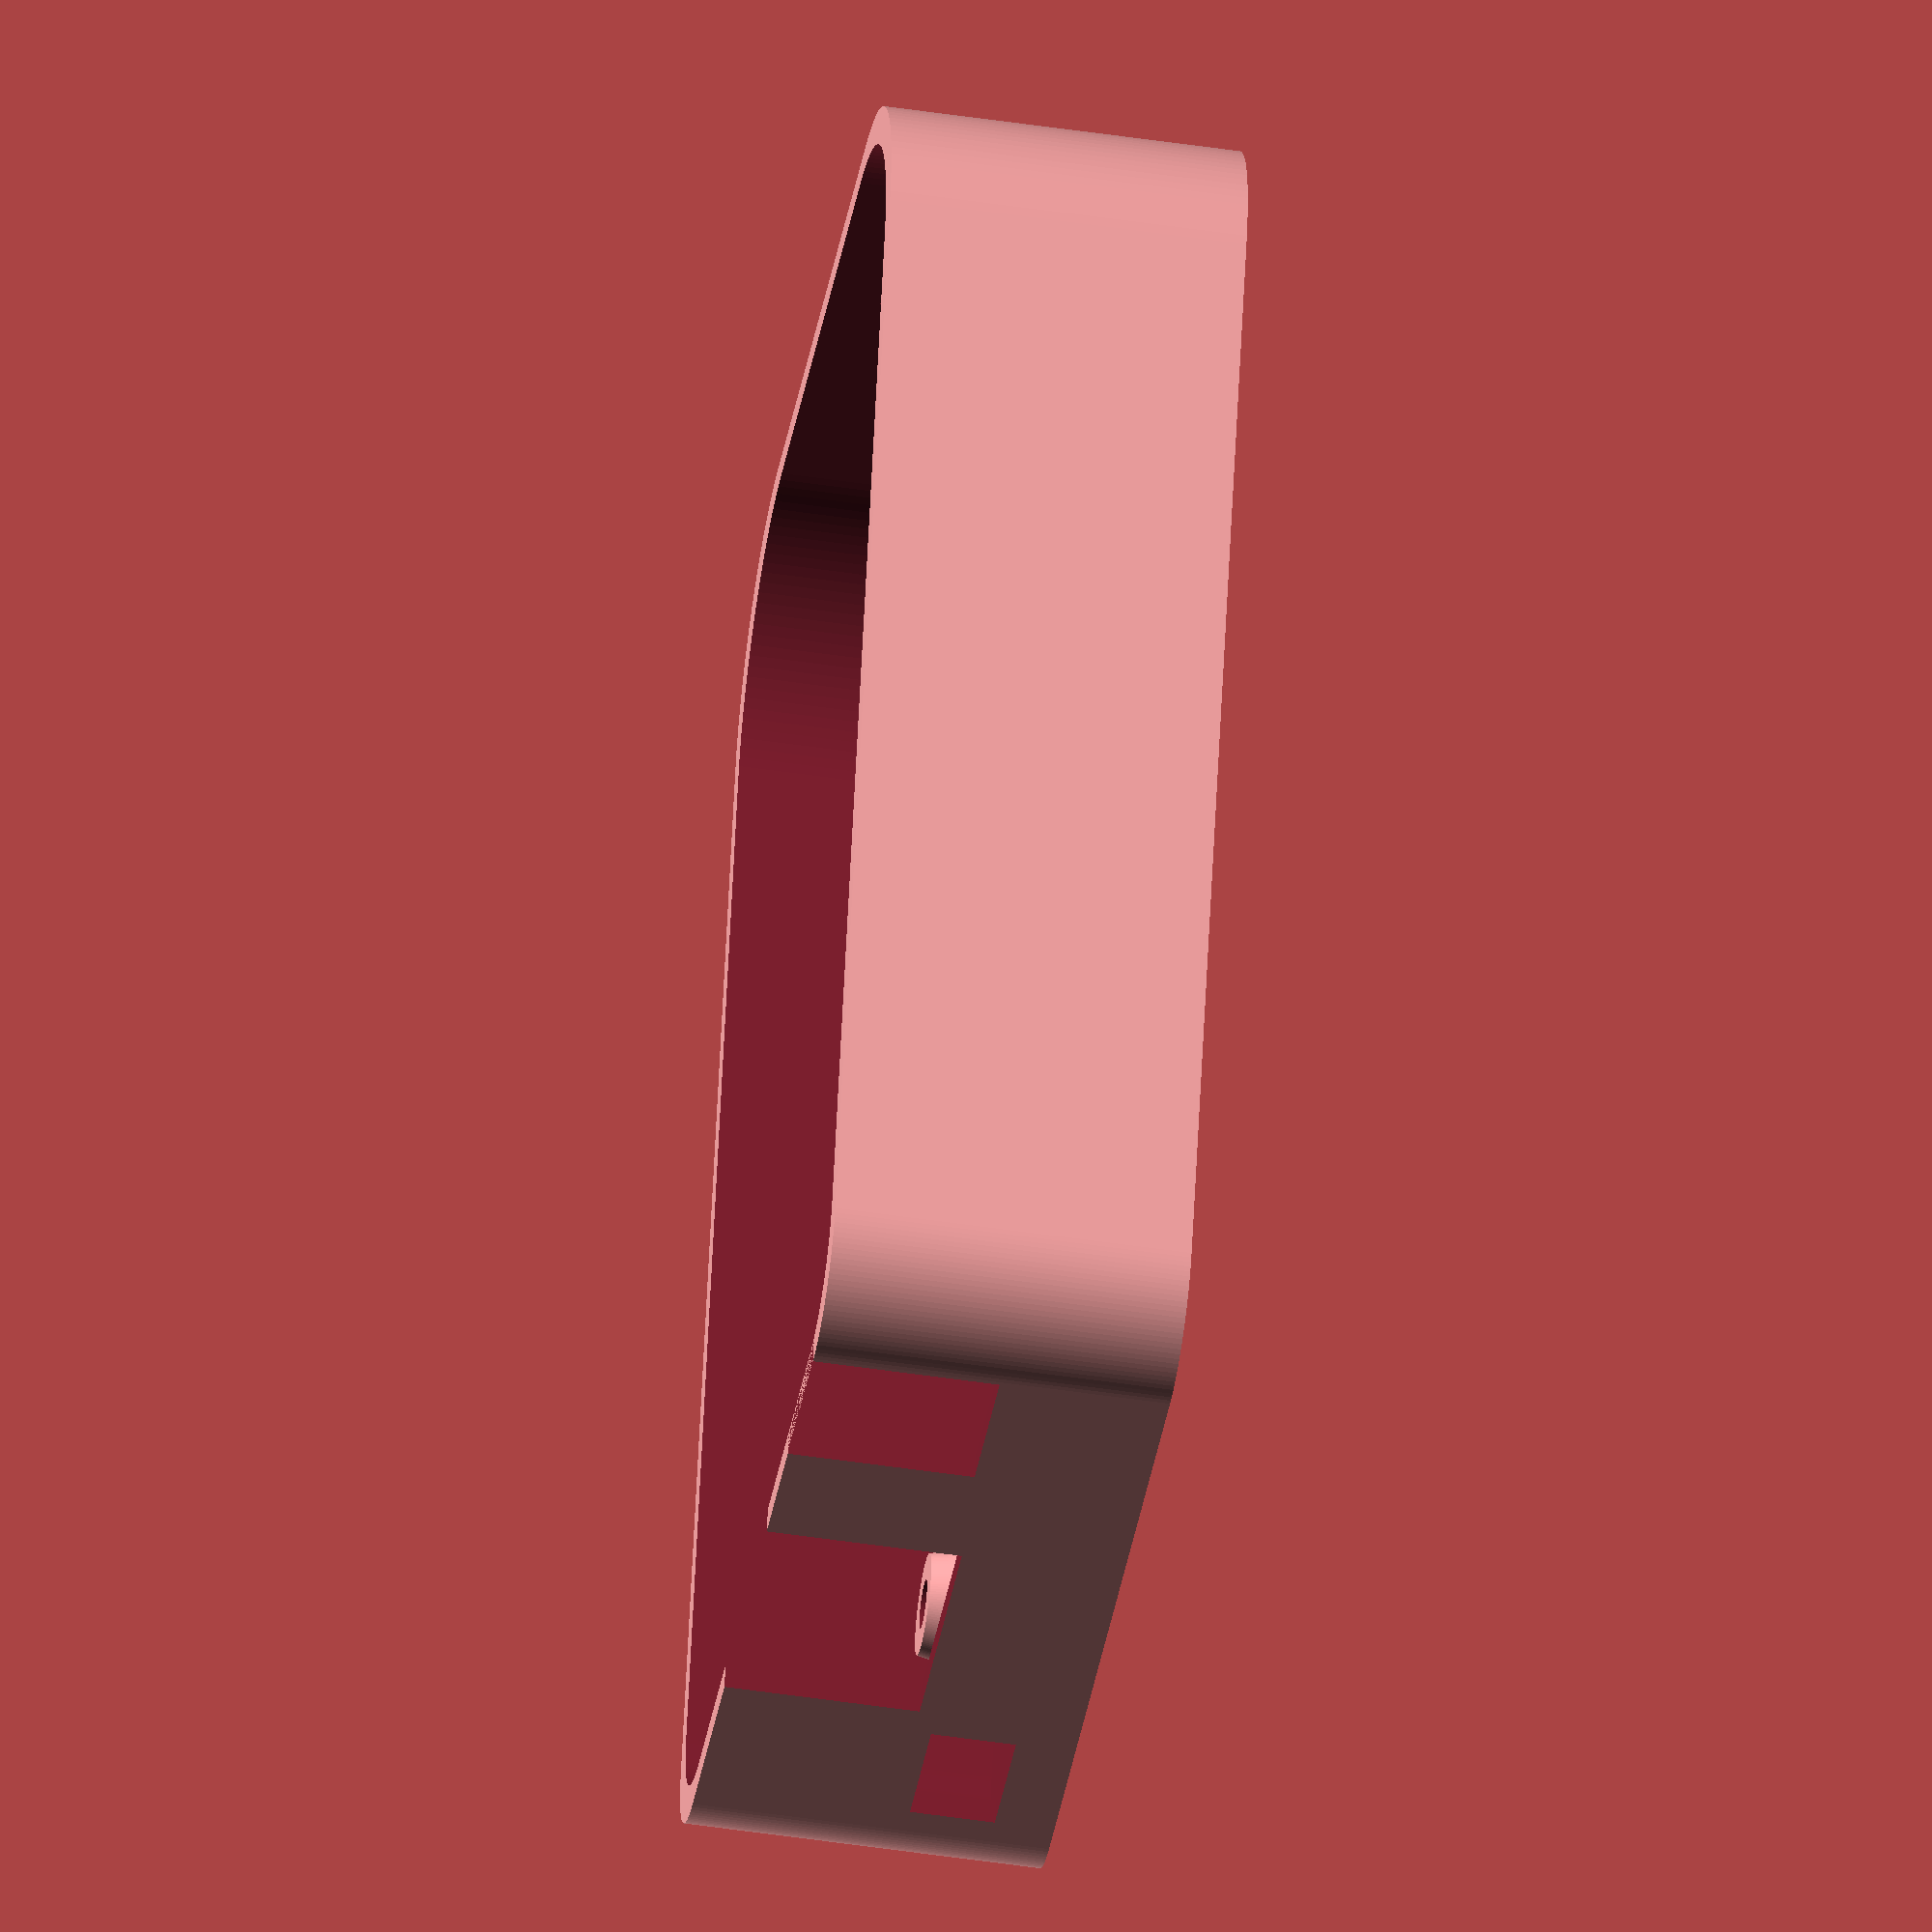
<openscad>
// Fancy box for beaglebone white, (c) 2010-2018 - Koen Kooi, licensed under CC-BY-SA

// Conventions: width = x, length = y, height = z

// width of PCB
inside_width = 87.8;

// lenght of PCB
inside_length = 55.3;

// outside wall thickness
edge_thickness = 1.6;
bottom_thickness = 3;

border_size = edge_thickness + 6;

// mini usb height
sh=5;

base_height = 21;

// Number of facets in curves, 32 is a good tradeoff between looks and processing speed
$fn=128;


translate(v=[0,0,0]) box(inside_width, inside_length, bottom_thickness, base_height, border_size, edge_thickness);

module box(iw, il, bt, base_height, bs, et ) {

	pcbt= 2;
	extra_height = 0;

	box_length = il + 2*et;
	box_width = iw + 2*et;
	box_height = base_height + extra_height;

	radius=25.4/4;
	radius2=25.4/2;

	difference() {
		// outside part, the actual box
        hull() {
            translate(v=[inside_width - radius2 + et *2,radius2,0]) cylinder(r=radius2,h=box_height);    
            translate(v=[inside_width - radius2 + et*2, inside_length - radius2 + et*2,0]) cylinder(r=radius2,h=box_height);
            translate(v=[radius,radius,0]) cylinder(r=radius,h=box_height);    
            translate(v=[radius,inside_length - radius +et*2]) cylinder(r=radius,h=box_height); 
        }   
		

        translate(v = [et +15.5, et+ il -3.5,-0.01]) {cylinder(r=1.5,h=2*sh); m3nut();}
        translate(v = [et +15.5, et +3.5,-0.01]) {cylinder(r=1.5,h=2*sh); m3nut();}
        translate(v = [et +iw -6, et +il -6.5,-0.01]) {cylinder(r=1.5,h=2*sh); m3nut();}
        translate(v = [et +iw -6, et +6.5,-0.01]) {cylinder(r=1.5,h=2*sh); m3nut();}
        
		// inside part, the BBW
		translate(v=[et, et, bt]) { hull() {
                translate(v=[inside_width - radius2,radius2,0]) cylinder(r=radius2,h=box_height * 1.5);    
                translate(v=[inside_width - radius2 , inside_length - radius2,0]) cylinder(r=radius2,h=box_height * 1.5);
                translate(v=[radius,radius,0]) cylinder(r=radius,h=box_height * 1.5);    
                translate(v=[radius,inside_length - radius,0]) cylinder(r=radius,h=box_height * 1.5); 
            }   
		}

		// bottom cutout
        bottomcutoutlength = inside_length*0.7;
        bottomcutoutwidth = inside_width*0.7;
        bottomthickness = -0.8;
		translate(v=[et + (inside_width -bottomcutoutwidth)/2 , et + (inside_length -bottomcutoutlength)/2,bottomthickness]) { hull() {
                translate(v=[bottomcutoutwidth - radius2,radius2,0]) cylinder(r=radius2,h=box_height * 1.5);    
                translate(v=[bottomcutoutwidth - radius2 , bottomcutoutlength - radius2,0]) cylinder(r=radius2,h=box_height * 1.5);
                translate(v=[radius,radius,0]) cylinder(r=radius,h=box_height * 1.5);    
                translate(v=[radius,bottomcutoutlength - radius,0]) cylinder(r=radius,h=box_height * 1.5); 
            }
		}
  		
        translate(v=[70,9,0]) rotate(a=[0,0,90]) screwslides();

		translate(v=[et,et,bt]) {
			//ethernet
		     translate(v = [-et -0.01, 22.5, sh + pcbt - 0.5]) {
		       cube([et*3, 16, 14], center=false);
		     }
		     //power
		     translate(v = [-et -0.01, 5, sh + pcbt]) {
		       cube([et *2, 9.5, 11], center=false);
		     }
		
		     //mini-USB
		     translate(v = [-et + -0.01, 40.6, 0.5 ]) {
		       cube([et *2, 8, sh], center=false);
		     }
		
		      //microsd: 15mm long, 26mm corner offset
		     translate(v = [iw  -0.01, 26, sh - 1.5 *pcbt]) {
		        cube([et *2, 15, pcbt * 1.5], center=false);
		     }
		     translate(v = [iw  +2,  26, 1+sh - 1.5 *pcbt]) rotate(a=[0,-50,0]) {
		        cube([et *2, 15, pcbt * 1.5], center=false);
		     }	
		     translate(v = [iw -1.9 ,  26, +sh]) rotate(a=[0,50,0]) {
		        cube([et *3, 15, 4], center=false);
		     }	
		      //USB
             usbheight=8;
             usbwidth=14.5;
		     translate(v = [iw +0.01 - et, 10 , sh + pcbt]) {
		        cube([et *3, usbwidth, usbheight], center=false);
		     }
		}

	}
	translate(v=[et,et,bt]) {
		difference() {
			translate(v = [ +15.5, il -3.5,-0.01]) cylinder(r=4,r2=3,h=sh);
			translate(v = [ +15.5, il -3.5,-2]) {cylinder(r=1.45,h=2*sh);}
		}
		difference() {
			translate(v = [ +15.5,  +3.5,-0.01]) cylinder(r2=2.2,r1=3.8, h=sh);
			translate(v = [ +15.5,  +3.5,-2]) {cylinder(r=1.45,h=2*sh);}
		}
		difference() {
			translate(v = [iw -6, il -6.5,-0.01]) cylinder(r=4,r2=3,h=sh);
			translate(v = [iw -6, il -6.5,-2]) {cylinder(r=1.45,h=2*sh); }
		}
		difference() {
			translate(v = [iw -6,  +6.5,-0.01]) cylinder(r=4,r2=3,h=sh);
			translate(v = [iw -6,  +6.5,-2]) {cylinder(r=1.45,h=2*sh); }
		}
	}

}

module m3nut() {
    m3nutheight=2.7;
    difference() {
        cylinder(h=m3nutheight,r=3.35, $fn=6);
        //translate(v=[-3.5,-0.5,m3nutheight - 0.15]) cube([7,1,0.15]);
    }
}

module screwslides() {
    // entry hole
    translate(v=[(40-16)/2,12,-1]) {
        cylinder(h=5,r=4);
        translate(v=[16,0,0]) cylinder(h=5,r=4);
    }


    //small slide
    hull() {
        translate(v=[(40-16)/2,25,-1]) {
            cylinder(h=3,r=2);
        }
        
        translate(v=[(40-16)/2,10,-1]) {
            cylinder(h=3,r=2);
        }
    }
    hull() {
        translate(v=[(40-16)/2+16,25,-1]) {
            cylinder(h=3,r=2);
        }
        
        translate(v=[(40-16)/2+16,10,-1]) {
            cylinder(h=3,r=2);
        }
    }

    //big slide
    hull() {
        translate(v=[(40-16)/2,25,1]) {
            cylinder(h=5,r=4);
        }
        
        translate(v=[(40-16)/2,10,1]) {
            cylinder(h=5,r=4);
        }
    }
    hull() {
        translate(v=[(40-16)/2+16,25,1]) {
            cylinder(h=5,r=4);
        }
        
        translate(v=[(40-16)/2+16,10,1]) {
            cylinder(h=5,r=4);
        }
    }
}

module roundedcube(x,y,z, radius=5){
    translate(v=[radius,radius,0]) hull()
    {
        translate(v=[0,0,0]) cylinder(r=radius,h=z);
        translate(v=[x - radius*2,0,0]) cylinder(r=radius,h=z);
        translate(v=[x - radius*2,y - radius*2,0]) cylinder(r=radius,h=z);
        translate(v=[0,y - radius*2,0]) cylinder(r=radius,h=z);
    }
}
</openscad>
<views>
elev=51.2 azim=286.1 roll=80.8 proj=o view=wireframe
</views>
